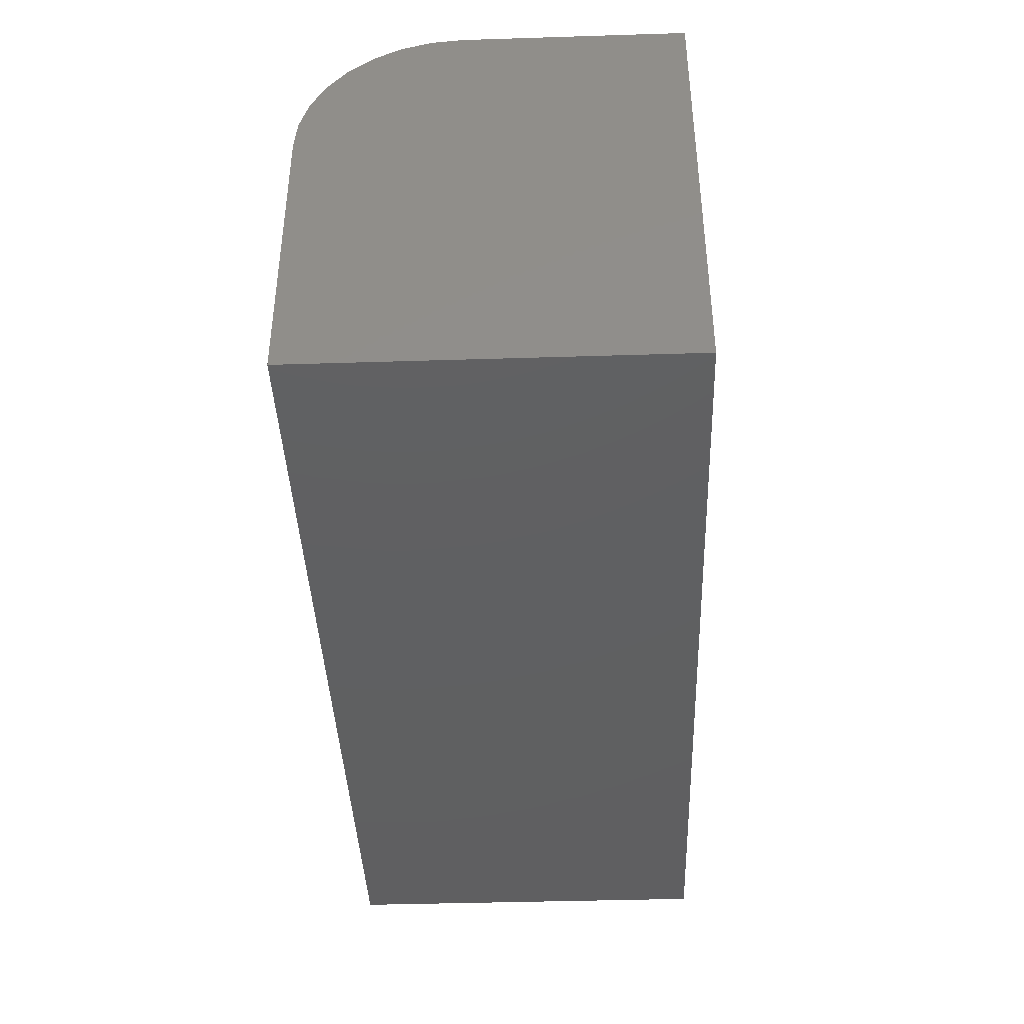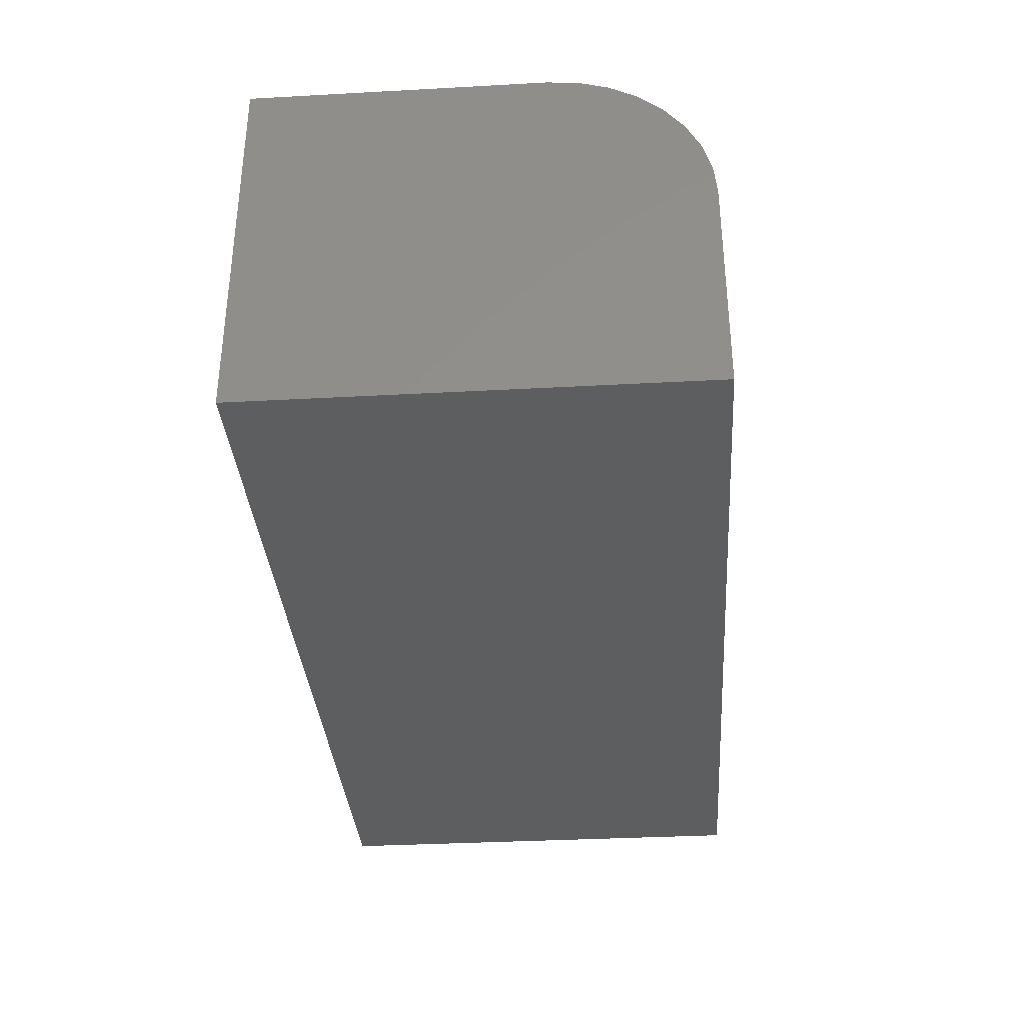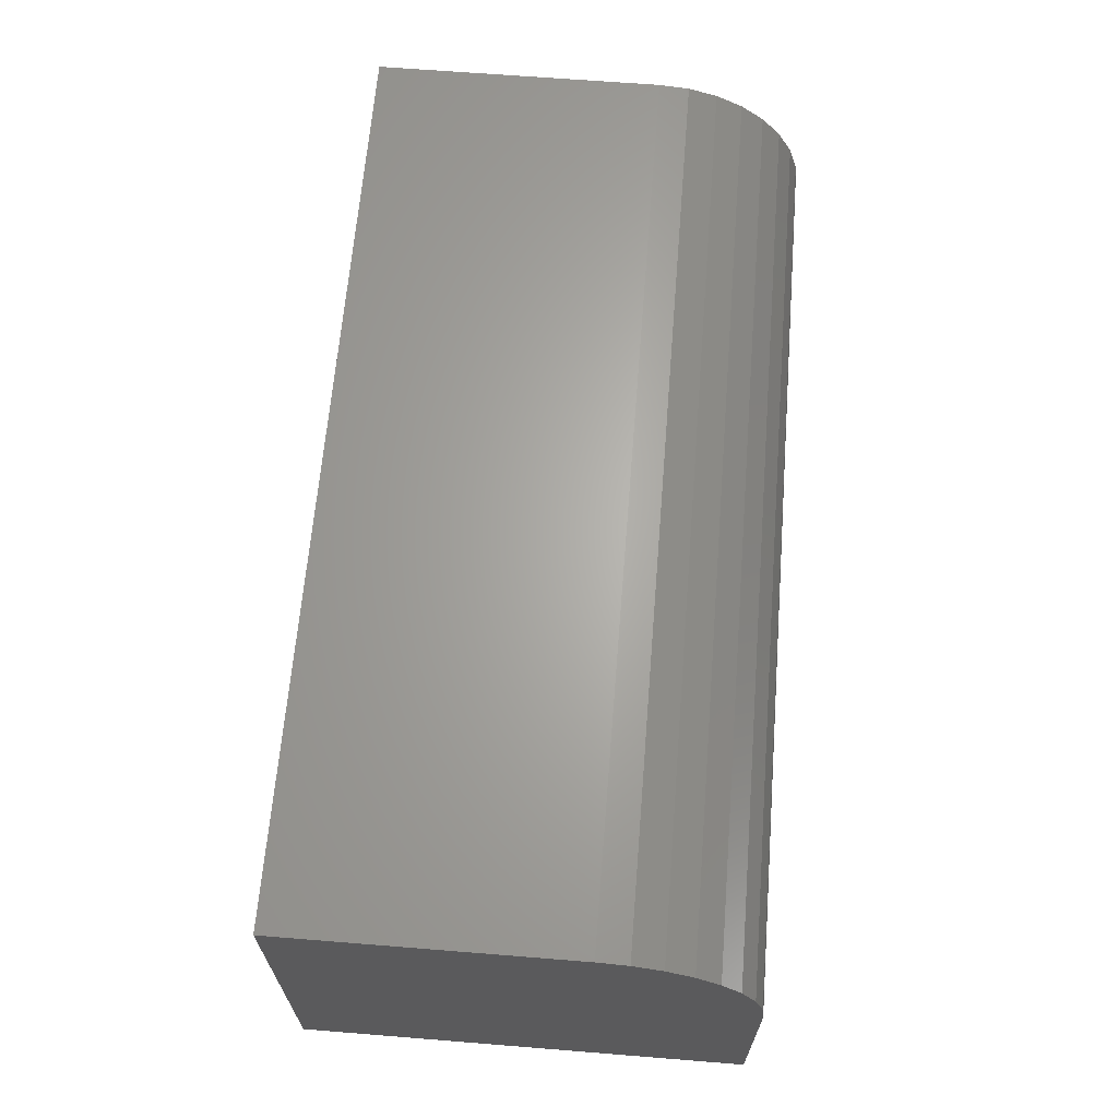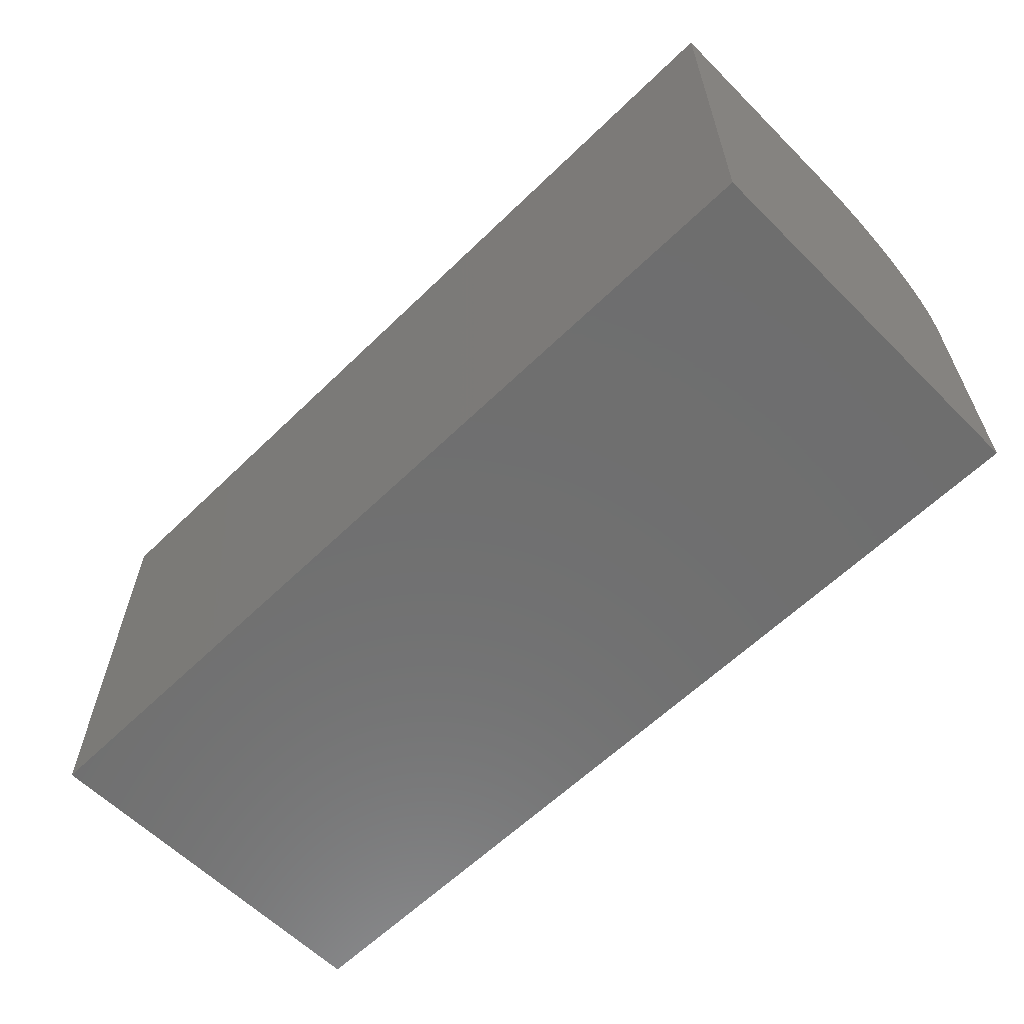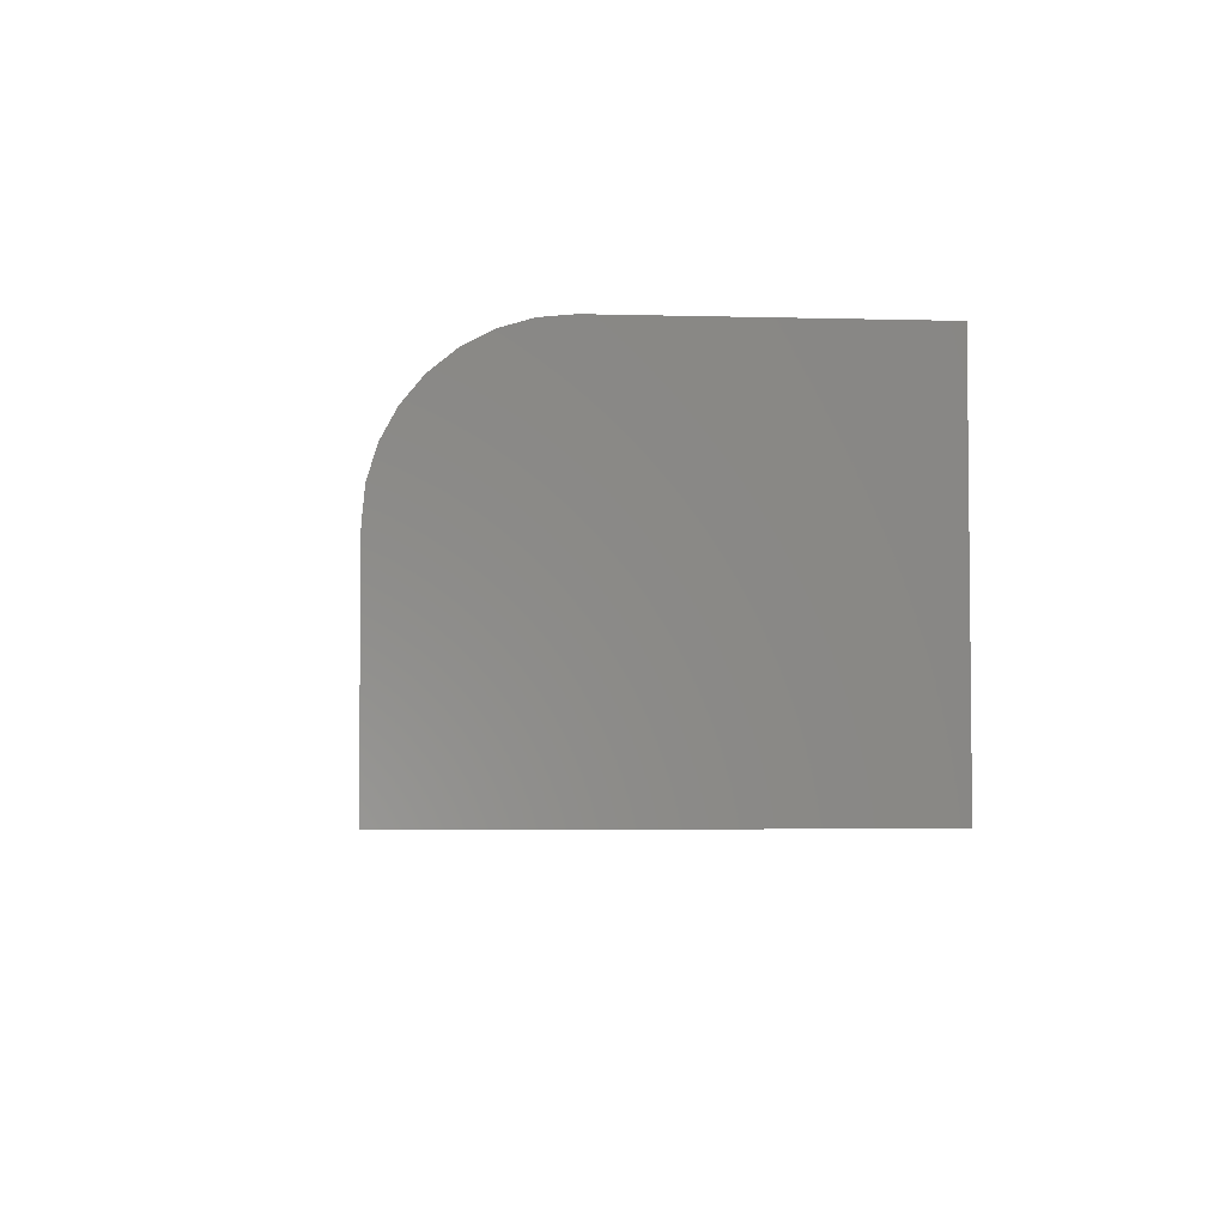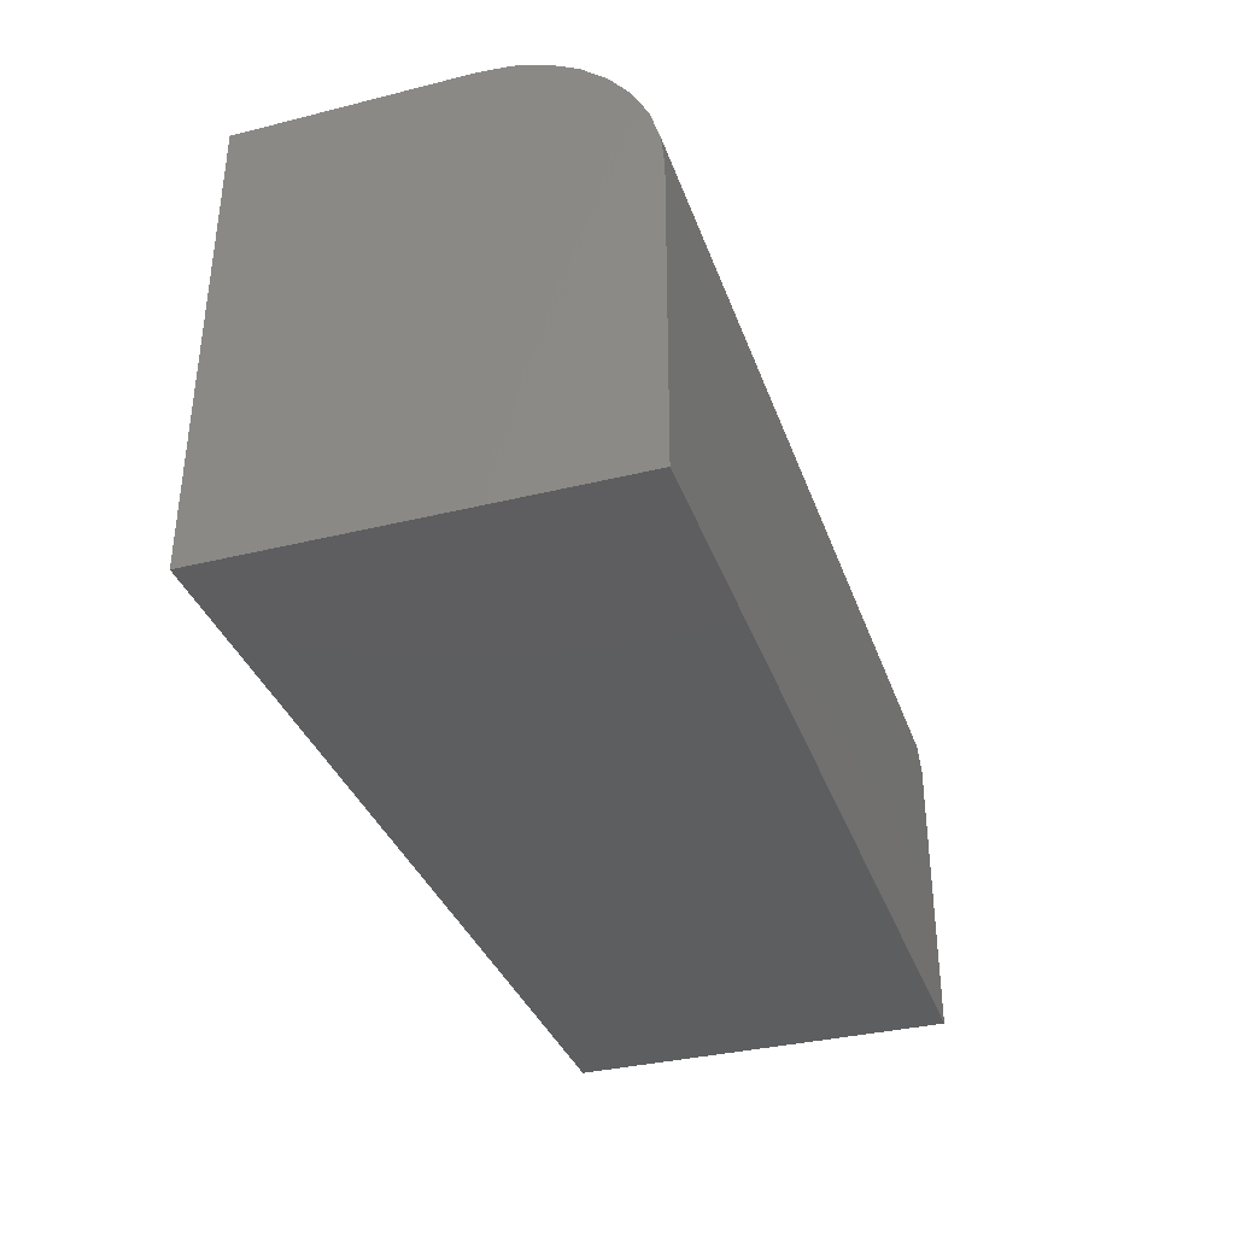
<metadata>
{"format":"stl","ext":"stl","renderer":"f3d","projection":"perspective","resolution":1024,"background":"white","views":[{"elev":-40.6,"azim":92.2,"up":"+Y"},{"elev":-34.5,"azim":94.2,"up":"+Z"},{"elev":65.2,"azim":94.6,"up":"+Z"},{"elev":-60.8,"azim":-135.3,"up":"+Y"},{"elev":-3.9,"azim":-95.1,"up":"+Z"},{"elev":-35.2,"azim":-71.8,"up":"+Y"}]}
</metadata>
<code>
# stl→obj: 24 verts, 44 faces
v -0.75 0 0.4219
v -0.75 4.264e-18 0.4987
v -0.4297 3.556e-17 0.4219
v -0.4297 3.983e-17 0.4987
v -0.75 -0.05469 0.5534
v -0.75 -0.04402 0.5523
v -0.75 -0.03376 0.5492
v -0.75 -0.0243 0.5442
v -0.75 -0.01602 0.5374
v -0.75 -0.009217 0.5291
v -0.75 -0.004163 0.5196
v -0.75 -0.001051 0.5094
v -0.75 -0.1562 0.4219
v -0.75 -0.1562 0.5534
v -0.4297 -0.1562 0.5534
v -0.4297 -0.05469 0.5534
v -0.4297 -0.001051 0.5094
v -0.4297 -0.1562 0.4219
v -0.4297 -0.004163 0.5196
v -0.4297 -0.009217 0.5291
v -0.4297 -0.01602 0.5374
v -0.4297 -0.0243 0.5442
v -0.4297 -0.03376 0.5492
v -0.4297 -0.04402 0.5523
f 1 2 3
f 3 2 4
f 5 6 7
f 5 7 8
f 5 8 9
f 5 9 10
f 5 10 11
f 5 11 12
f 5 12 2
f 5 2 1
f 5 1 13
f 5 13 14
f 15 16 14
f 14 16 5
f 4 17 3
f 16 15 18
f 16 18 3
f 16 3 17
f 16 17 19
f 16 19 20
f 16 20 21
f 16 21 22
f 16 22 23
f 16 23 24
f 4 2 17
f 17 2 12
f 17 12 19
f 19 12 11
f 19 11 20
f 20 11 10
f 20 10 21
f 21 10 9
f 21 9 22
f 22 9 8
f 22 8 23
f 23 8 7
f 23 7 24
f 24 7 6
f 24 6 16
f 16 6 5
f 13 18 14
f 14 18 15
f 13 1 18
f 18 1 3

</code>
